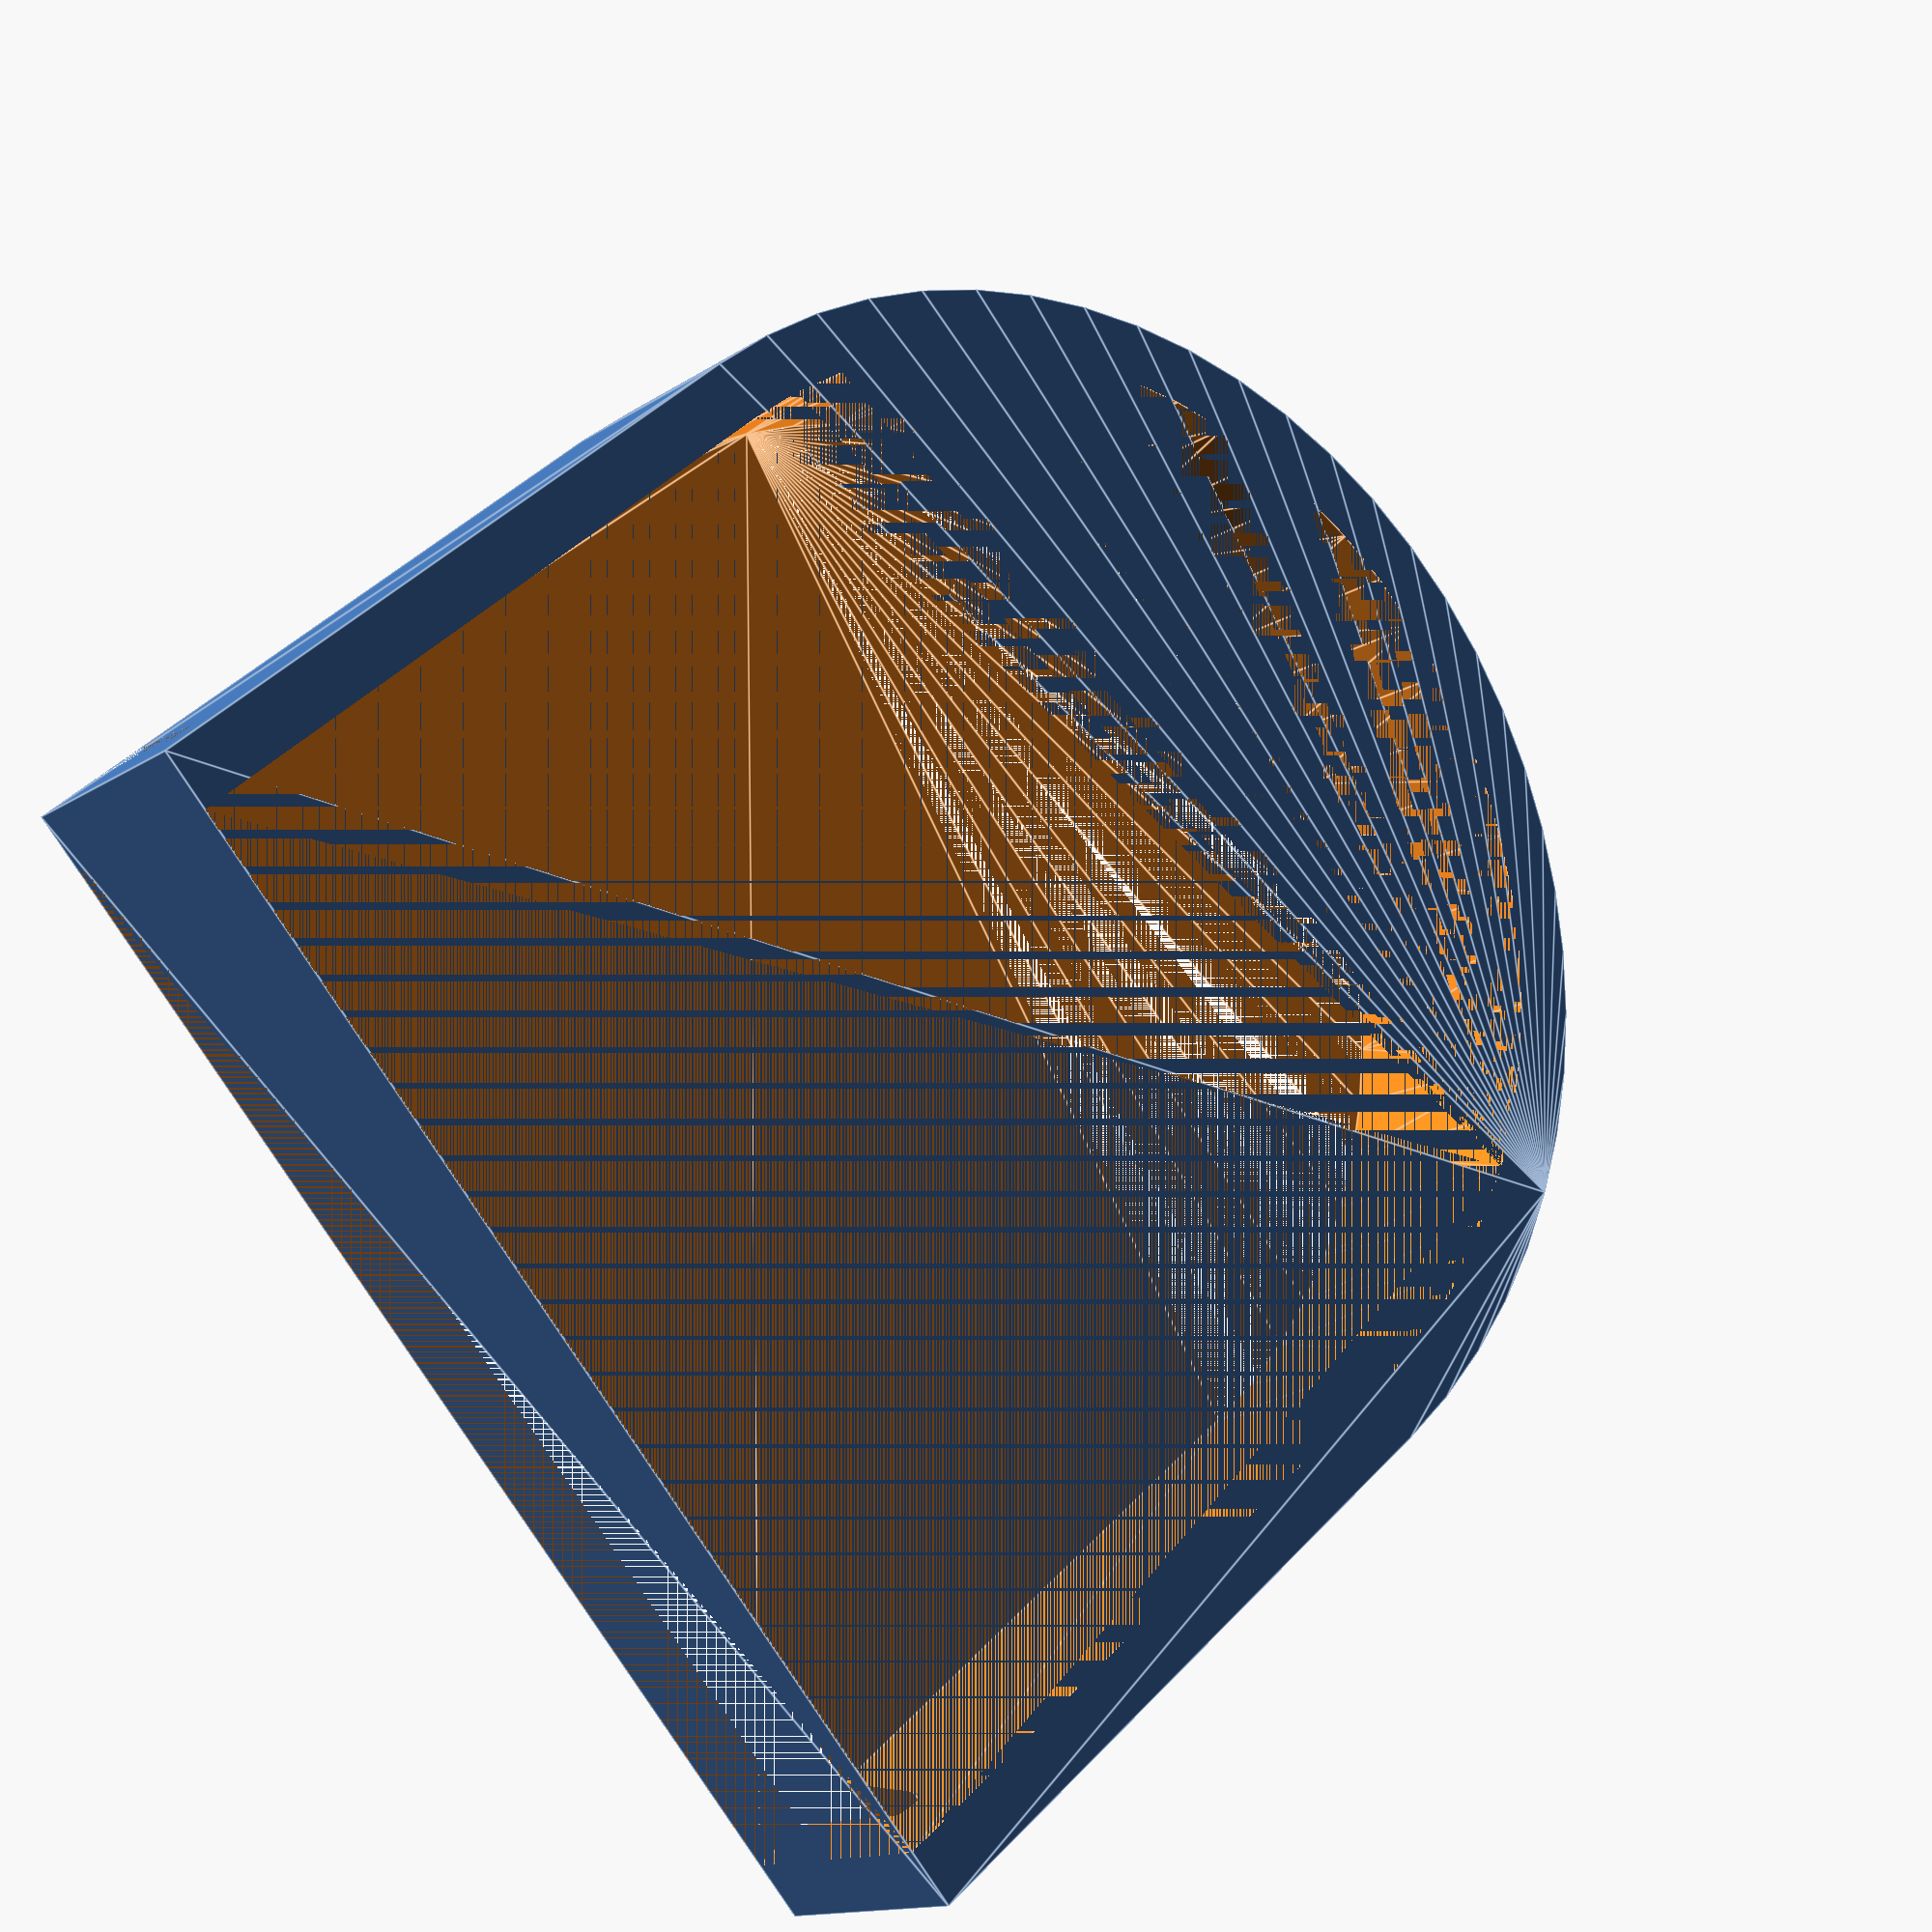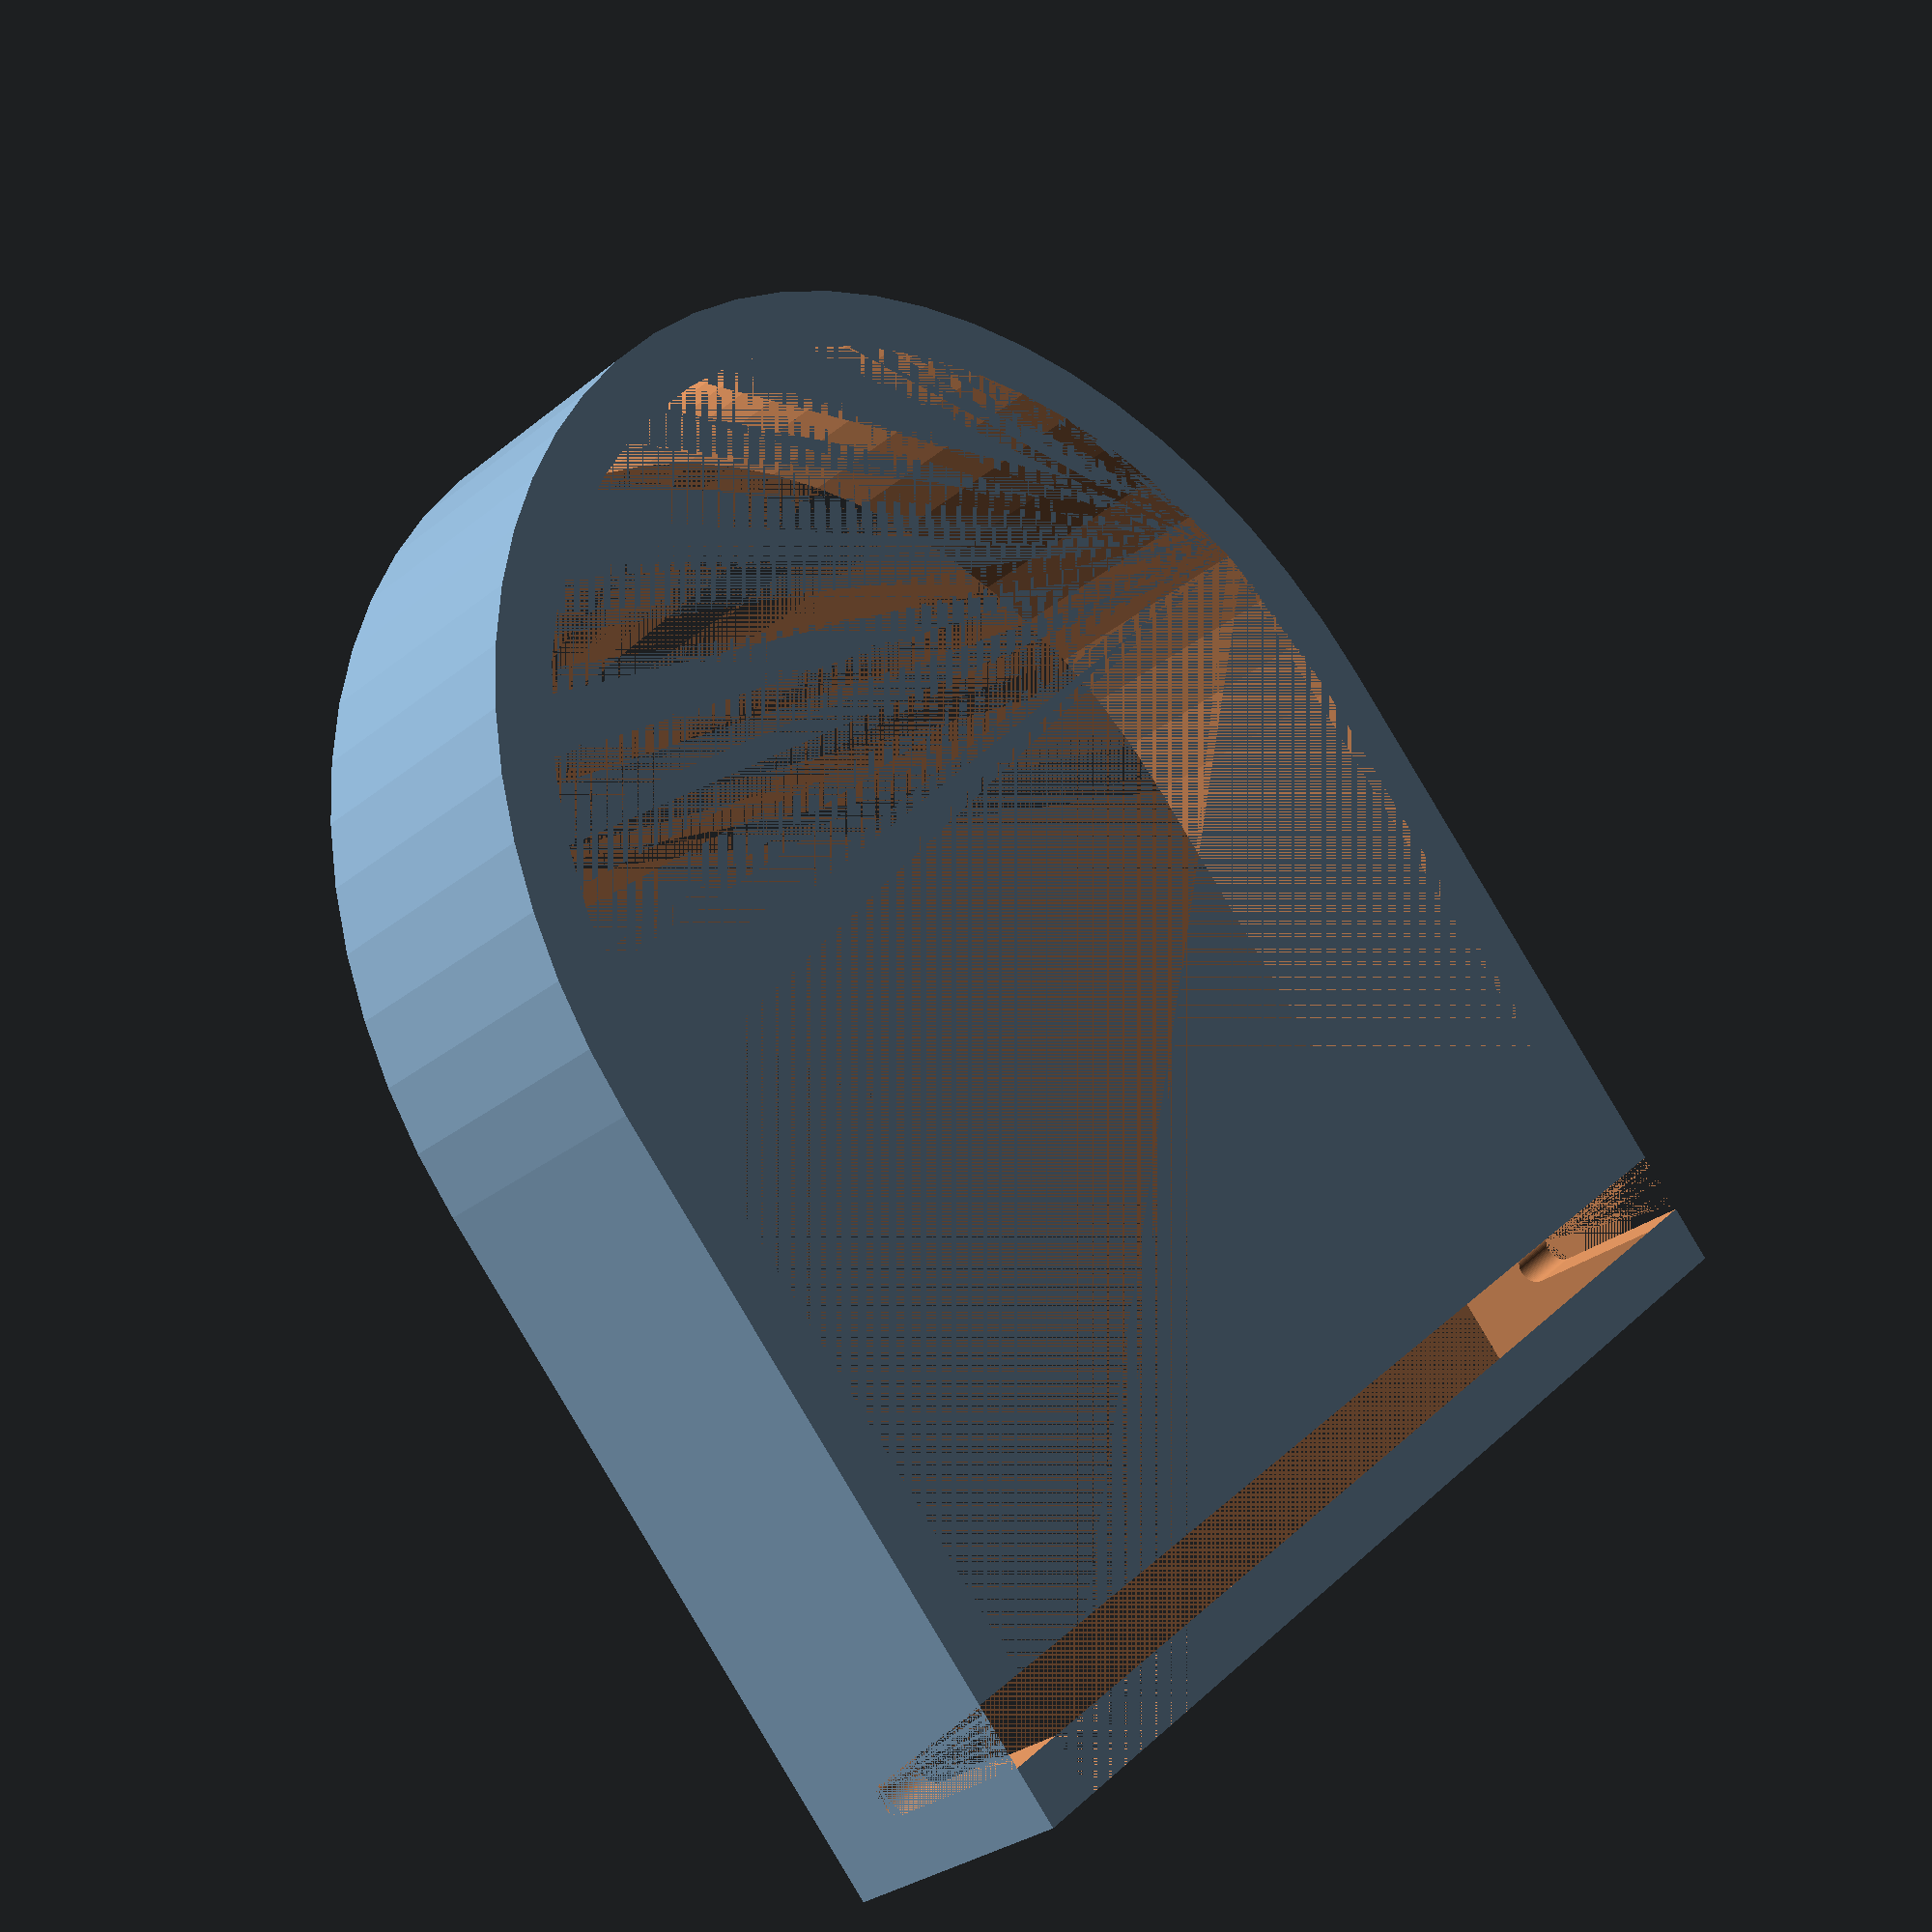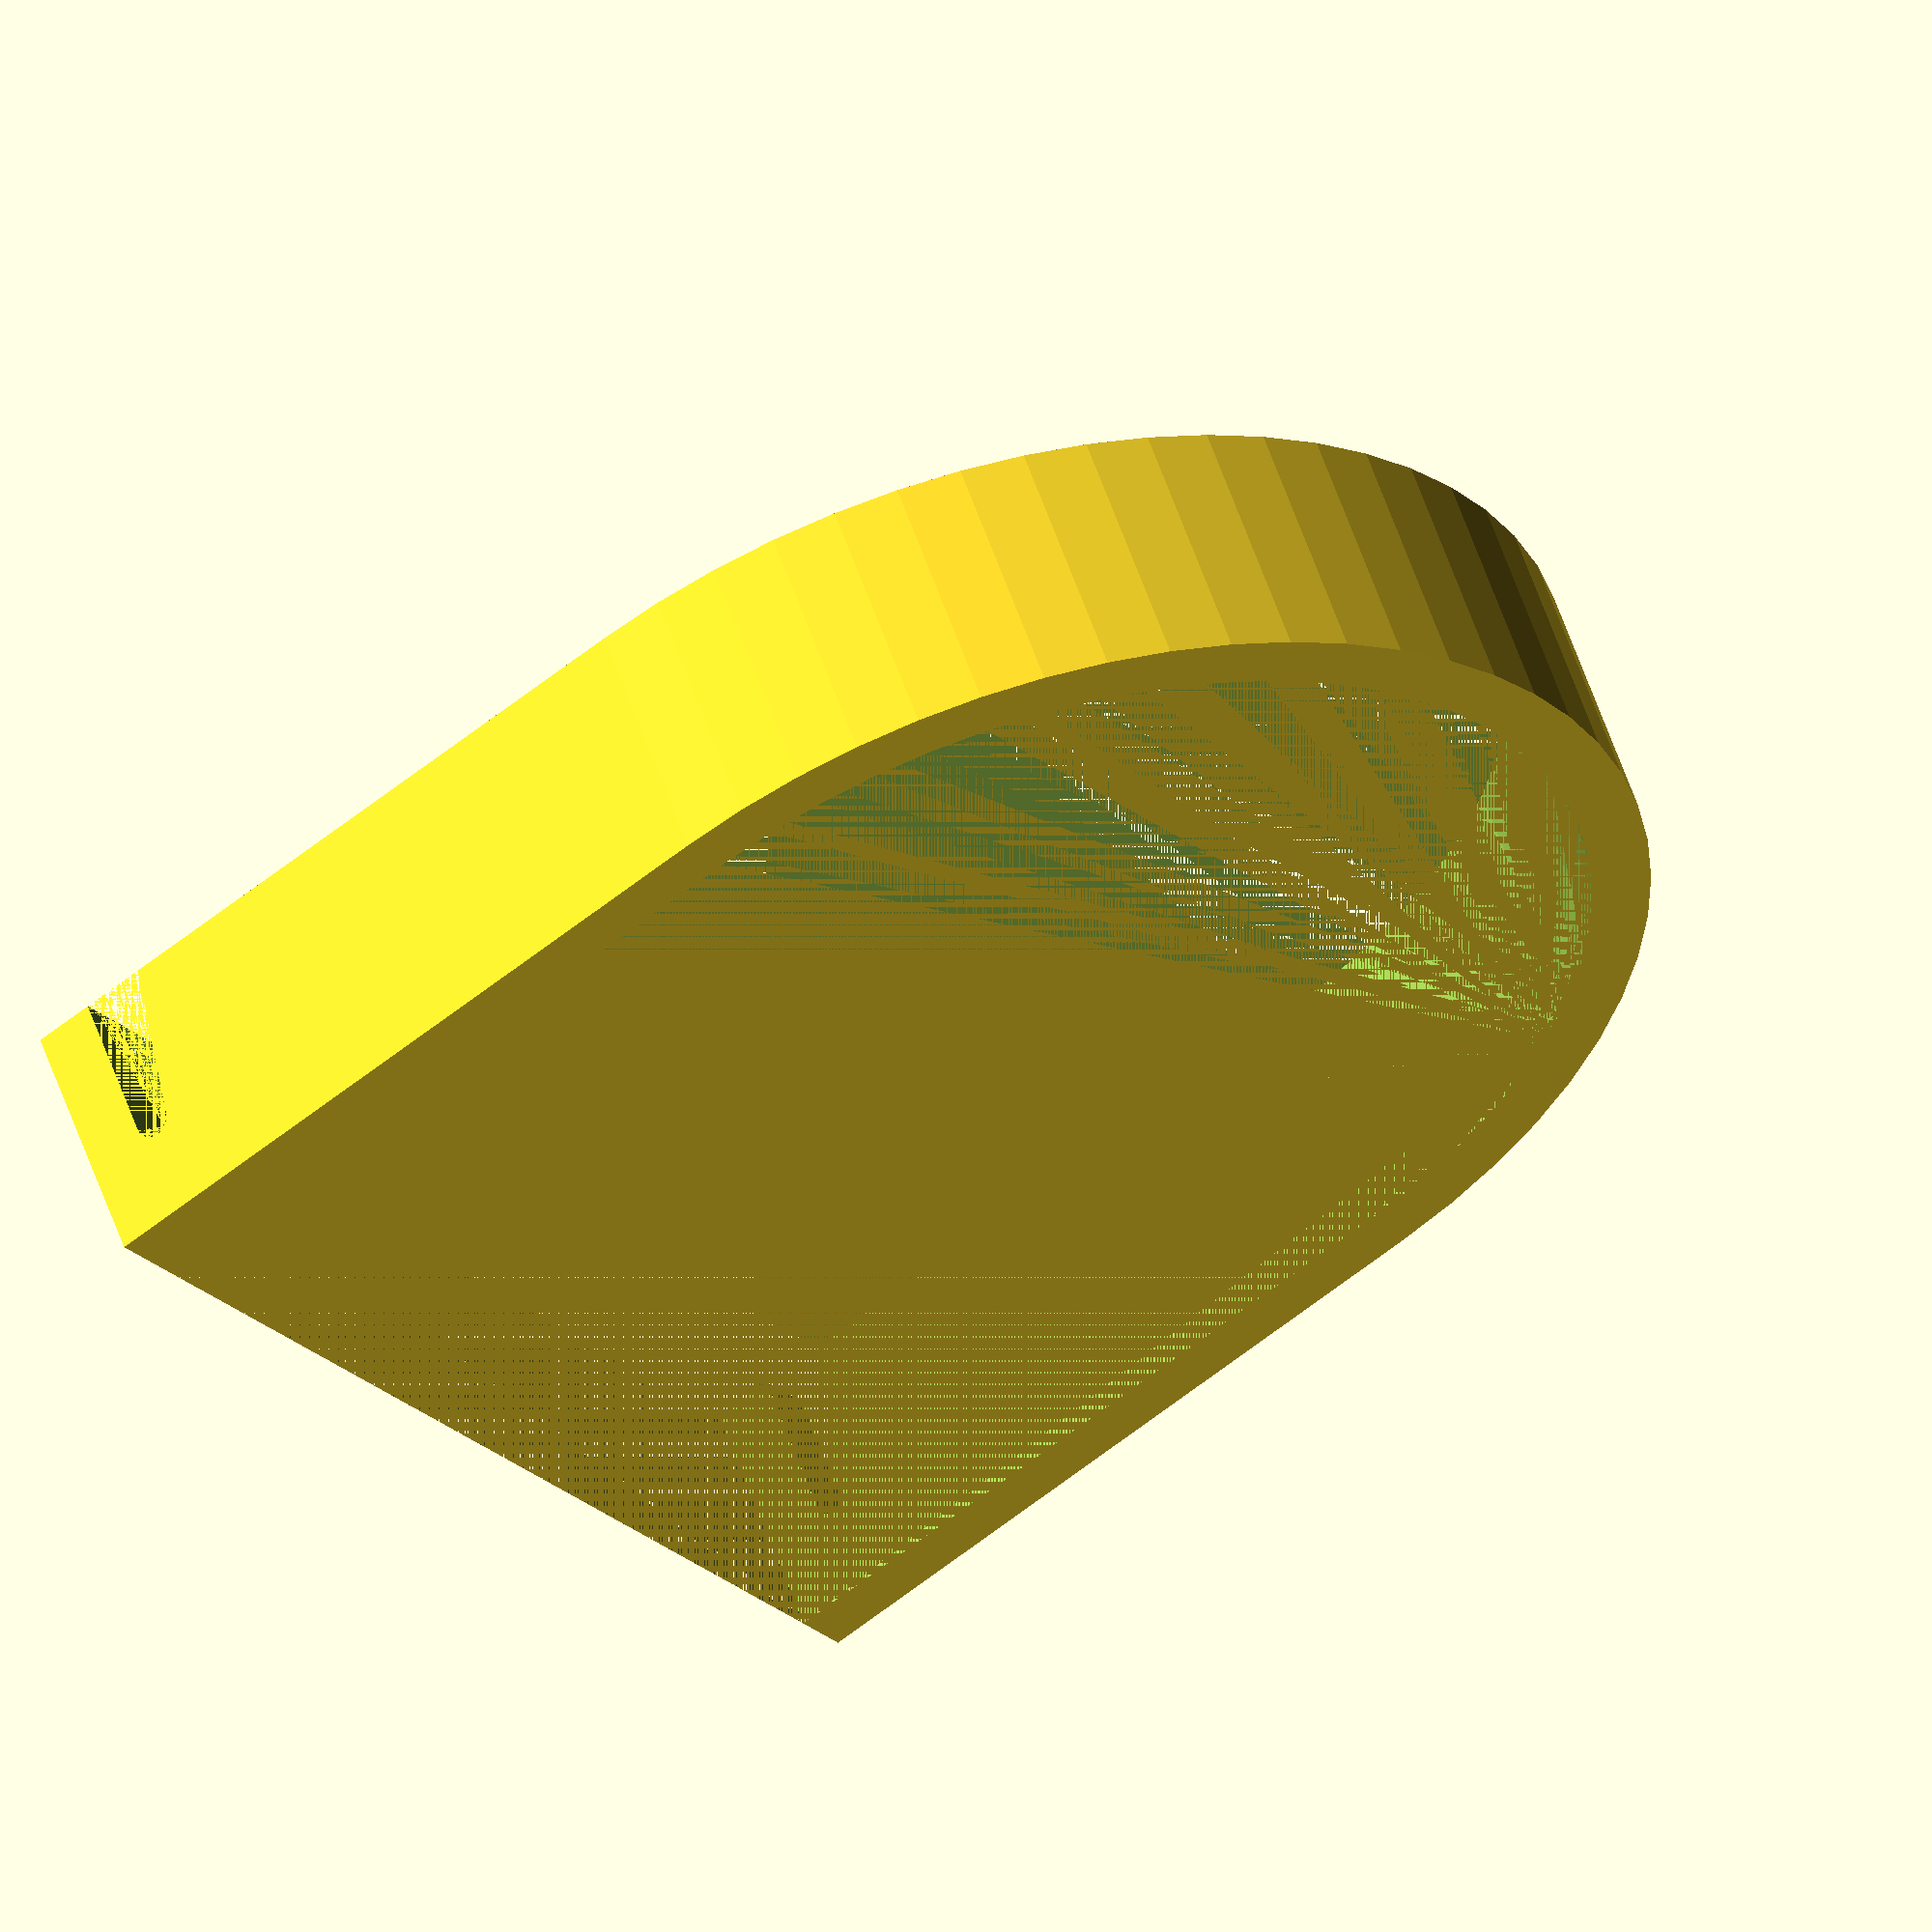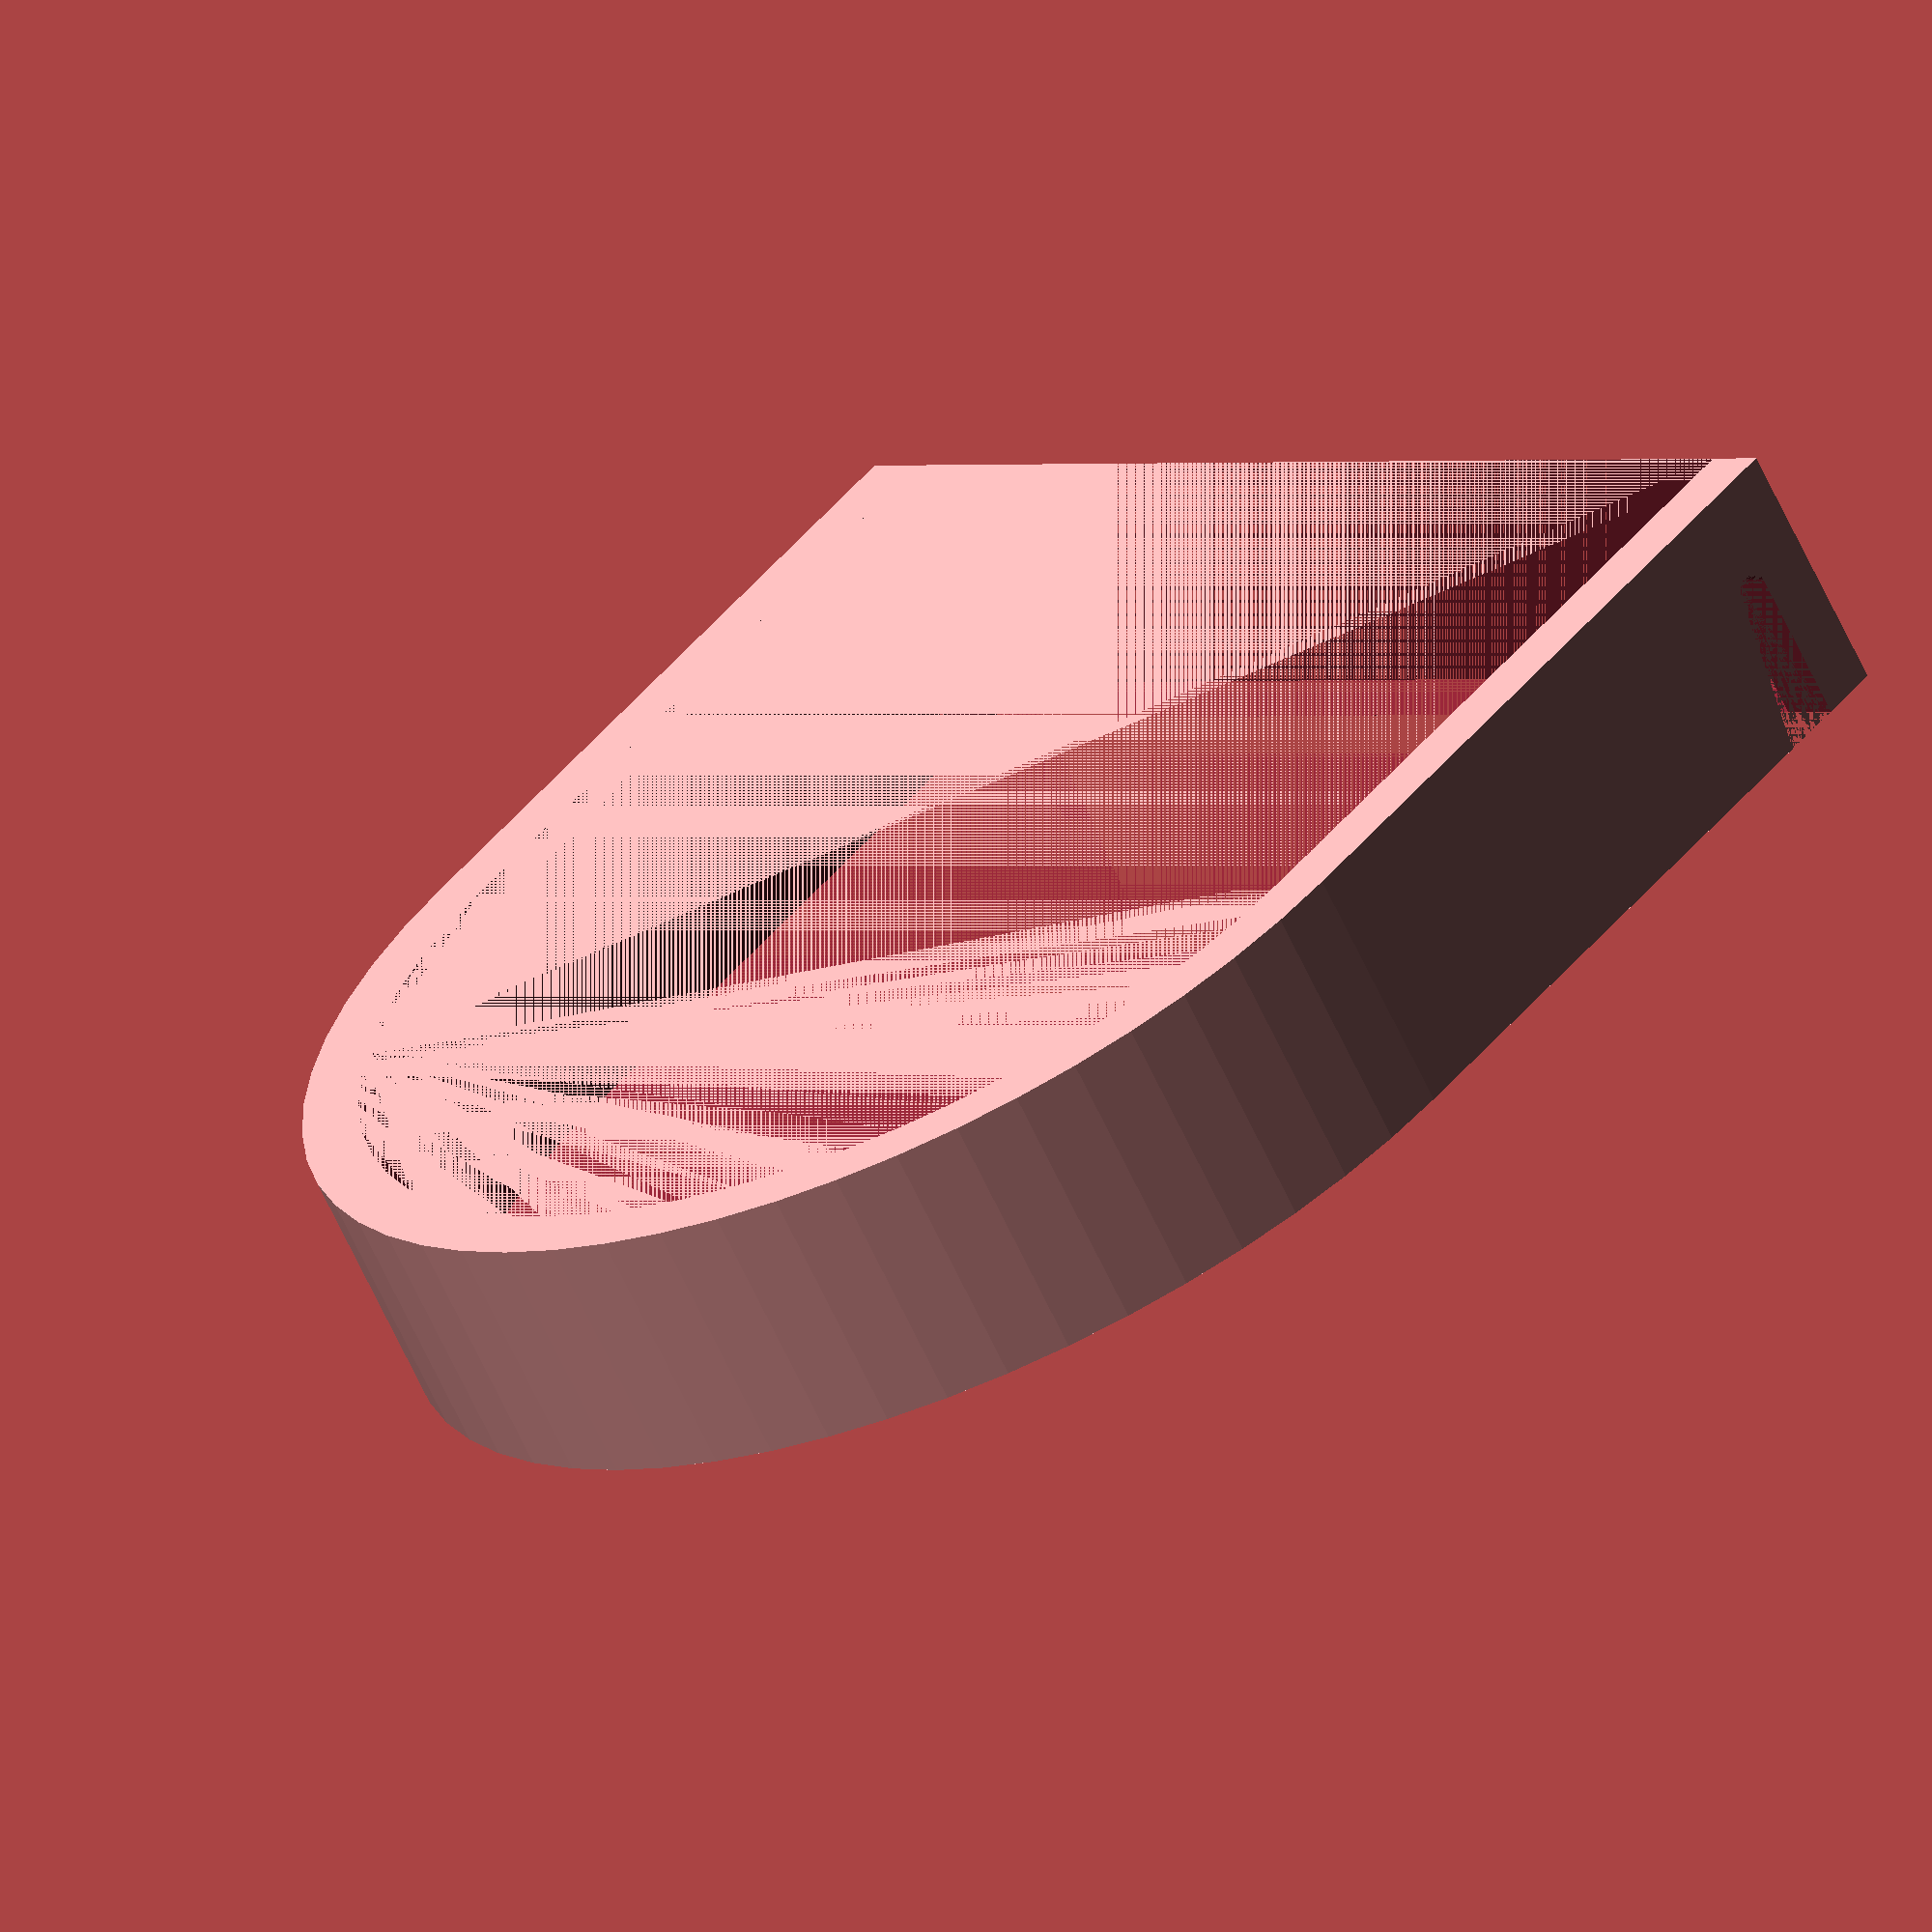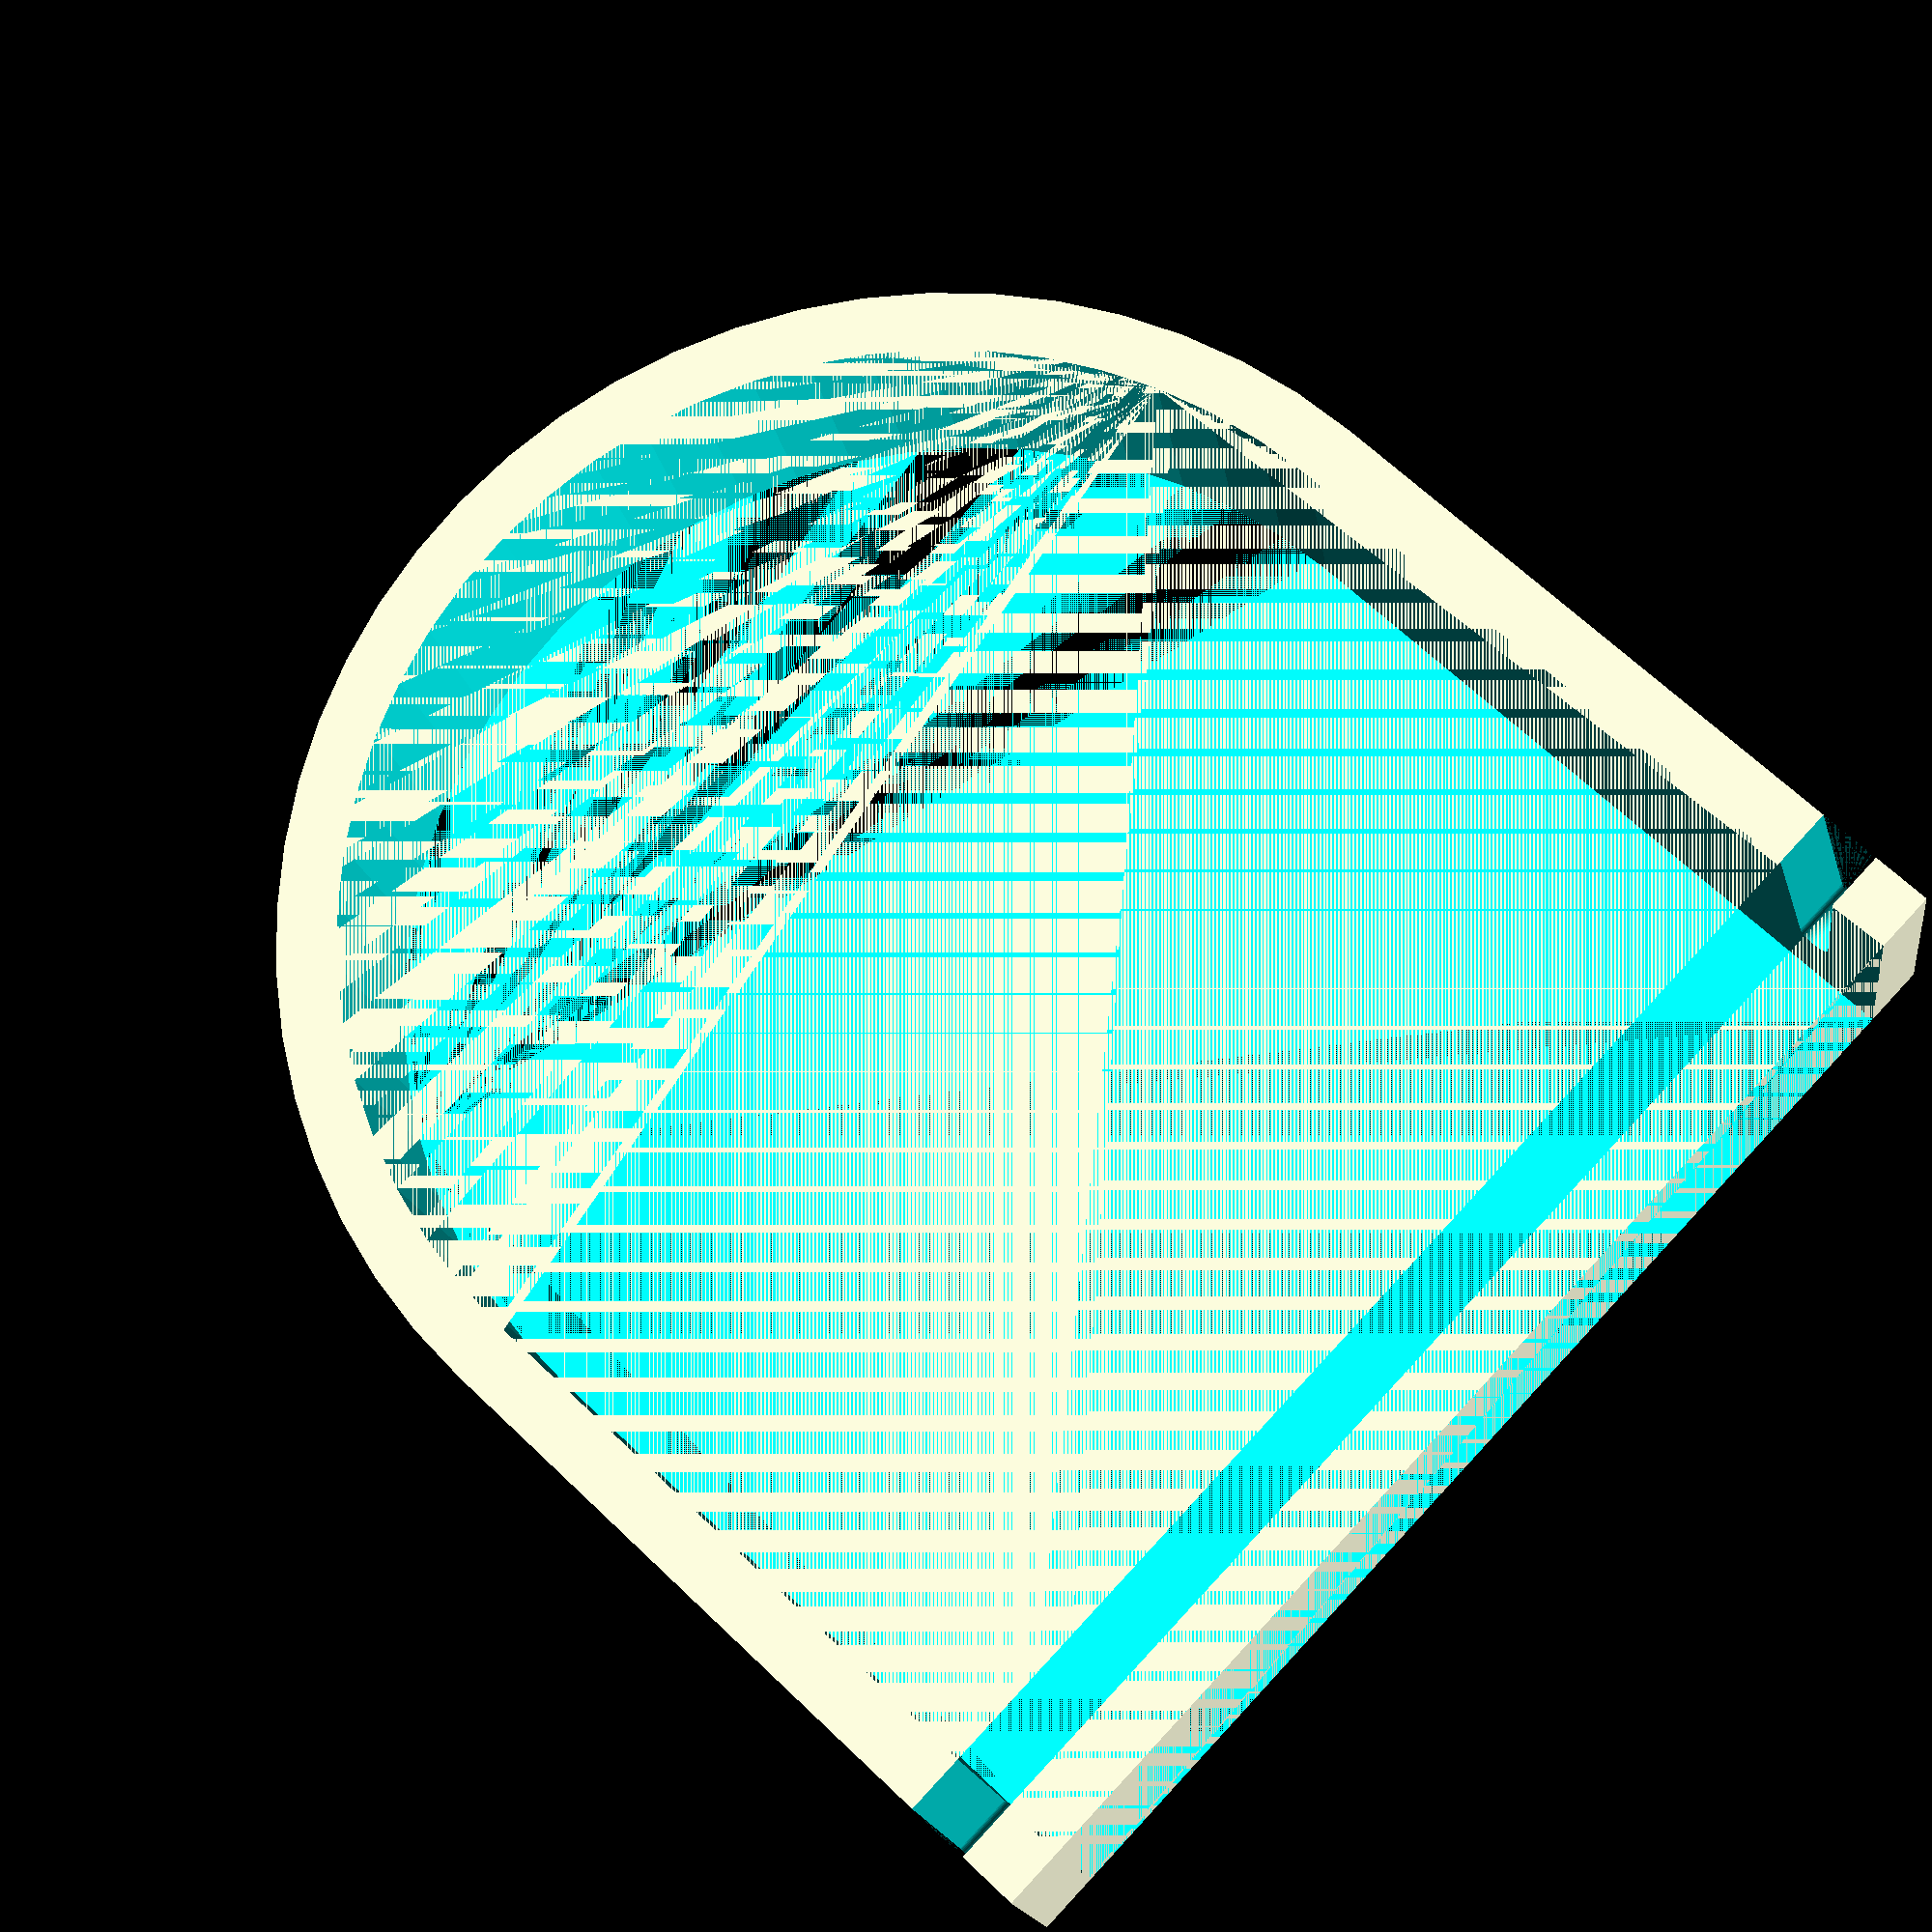
<openscad>
// [CZ]  Nahradni uchyt napajecky pro morcata
// [ENG] Replacement handle for guinea pigs


bottle  = 65.0;     // bottle diameter
gap     = -0.5;      // bottle distance from the cage
wire    = 2.0;      //wire diameter from the cage
height  = 15.0;     //height of the handle (gap mesh wire)
wall    = 3.5;      //the width of the wall of the handle
$fn     = 60;       //smoothness of the circle 



// varianta bey vertikalni fixace
module holder_v1()
{
    difference()
    {
        union()
        {
            hull()
            { 
                translate([((bottle/2)+wall),((bottle/2)+wall),0]) cylinder(d=(bottle+(2*wall)),h=height);
                translate([0,-(wire+wall),0]) cube([(bottle+(2*wall)),(wire+wall),height]);
            }
        }
        union()
        {
            hull()
            { 
                translate([((bottle/2)+wall),((bottle/2)+wall),0]) cylinder(d=bottle,h=height);
                translate([wall,-(wire+wall),0]) cube([bottle,(wire+wall),height]);
            }
            hull()
            {
                translate([0,-(wire/2),(height*0.6)]) rotate([0,90,0]) cylinder(d=wire,h=(bottle+(2*wall)));
                translate([0,-0,-wire]) rotate([0,90,0]) cylinder(d=(wire*2),h=(bottle+(2*wall)));
            }
        }
    }

}


holder_v1();
</openscad>
<views>
elev=193.5 azim=229.6 roll=214.2 proj=p view=edges
elev=29.4 azim=42.2 roll=139.8 proj=p view=wireframe
elev=124.9 azim=233.9 roll=198.4 proj=o view=solid
elev=244.3 azim=40.5 roll=155.2 proj=o view=solid
elev=195.9 azim=226.6 roll=352.0 proj=p view=wireframe
</views>
